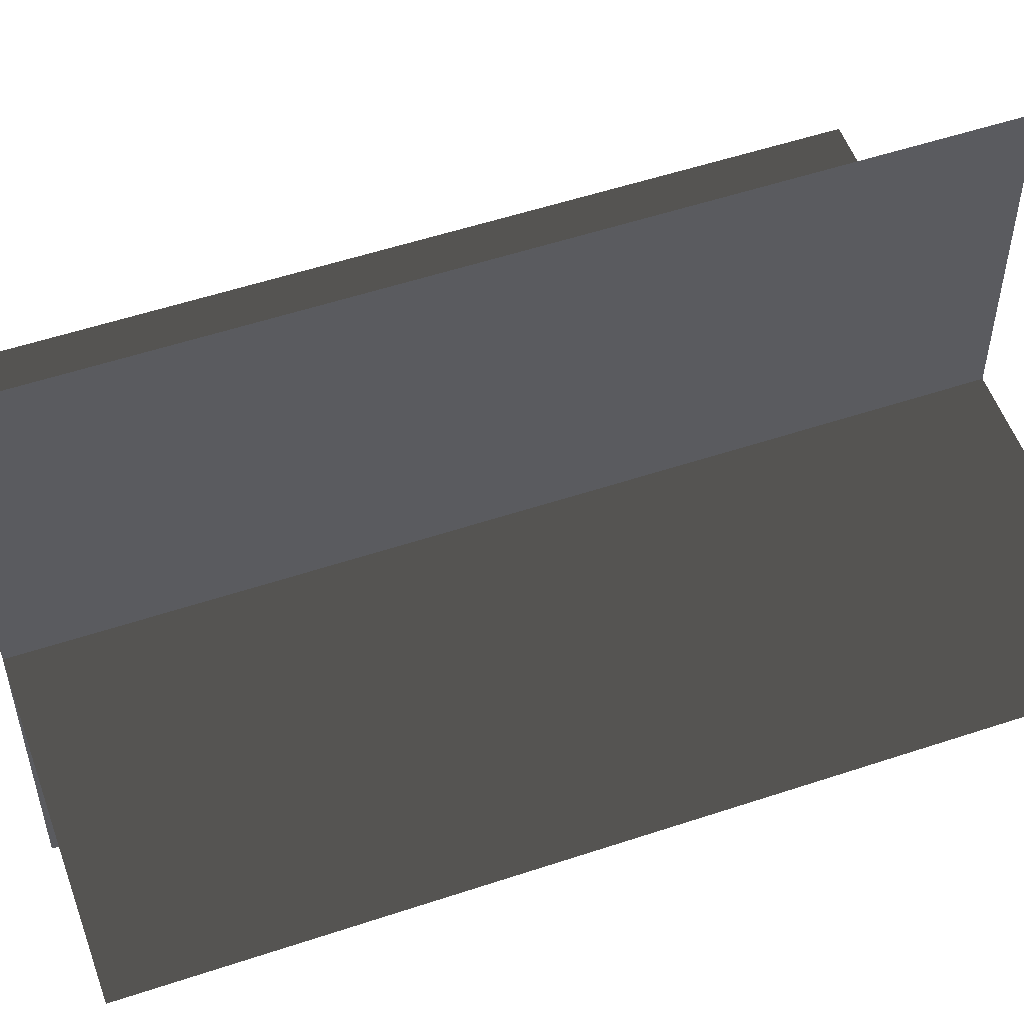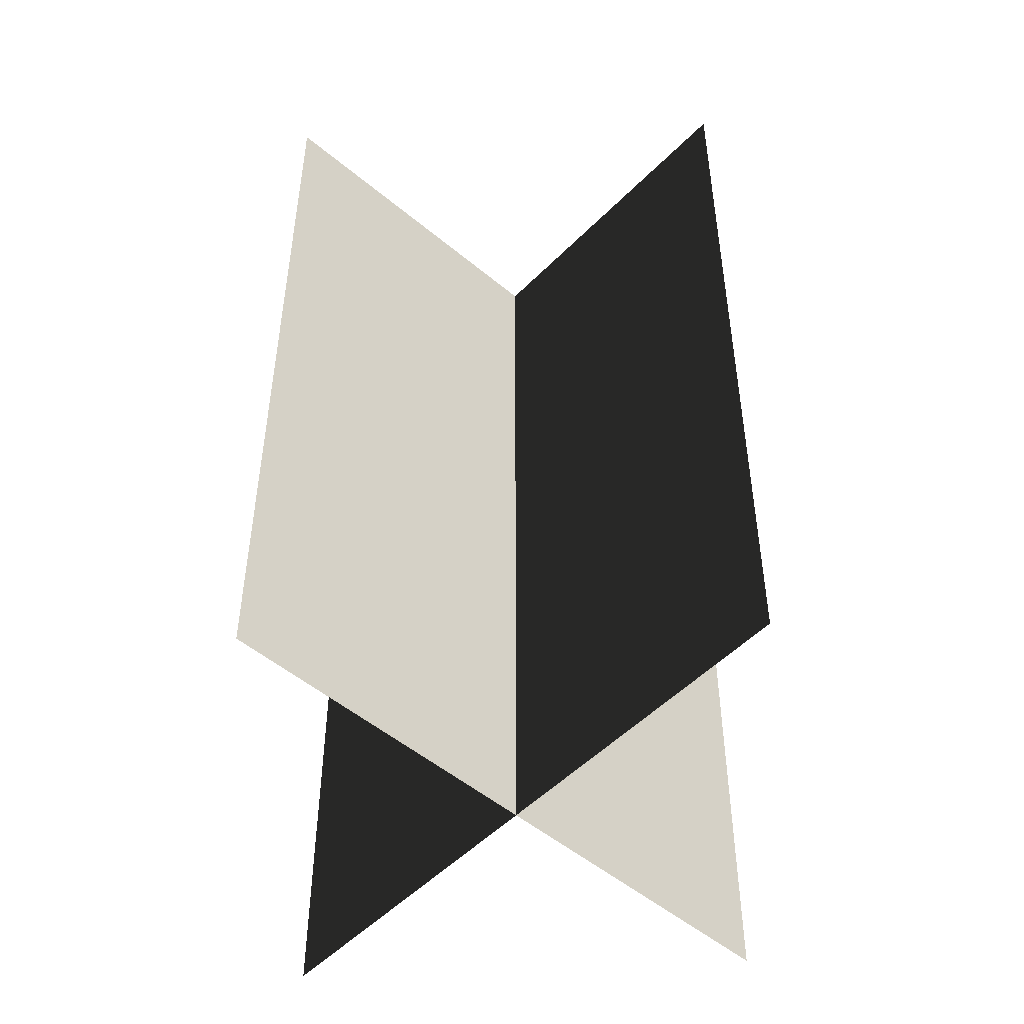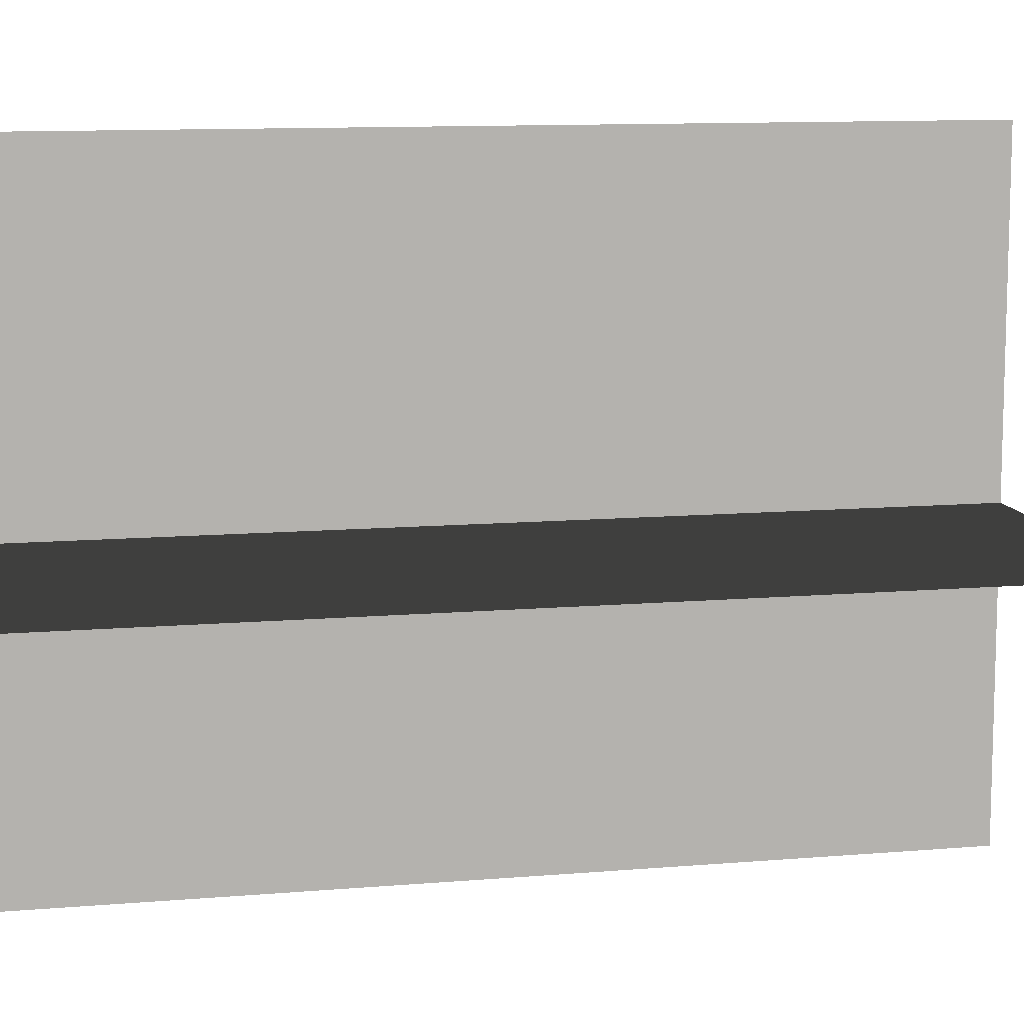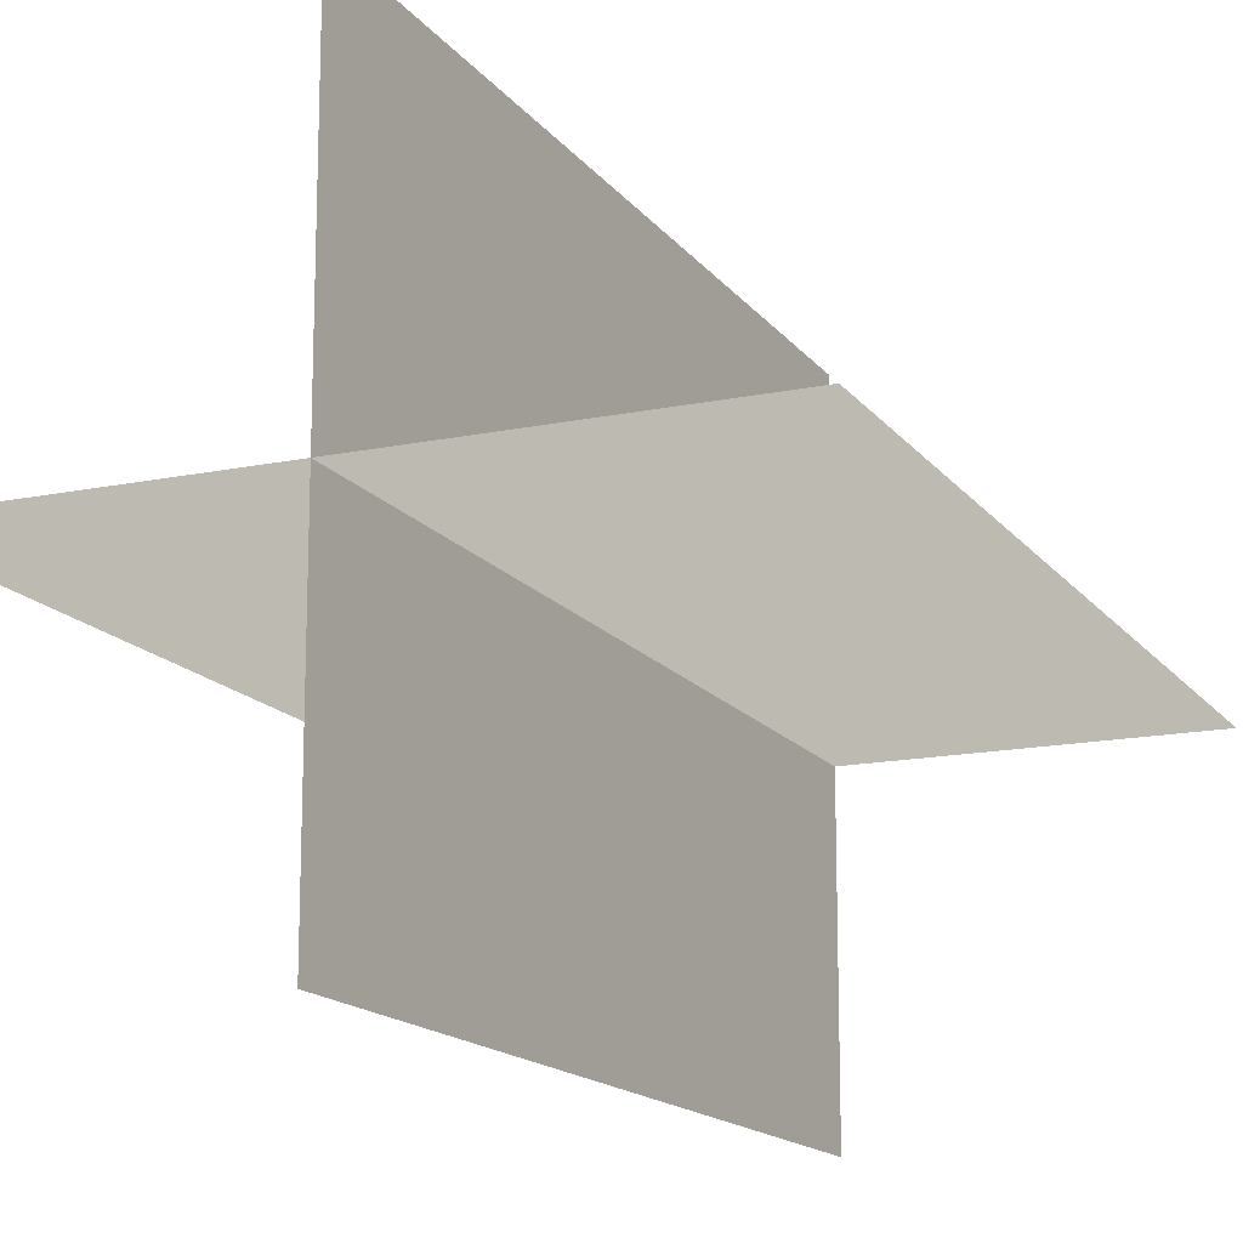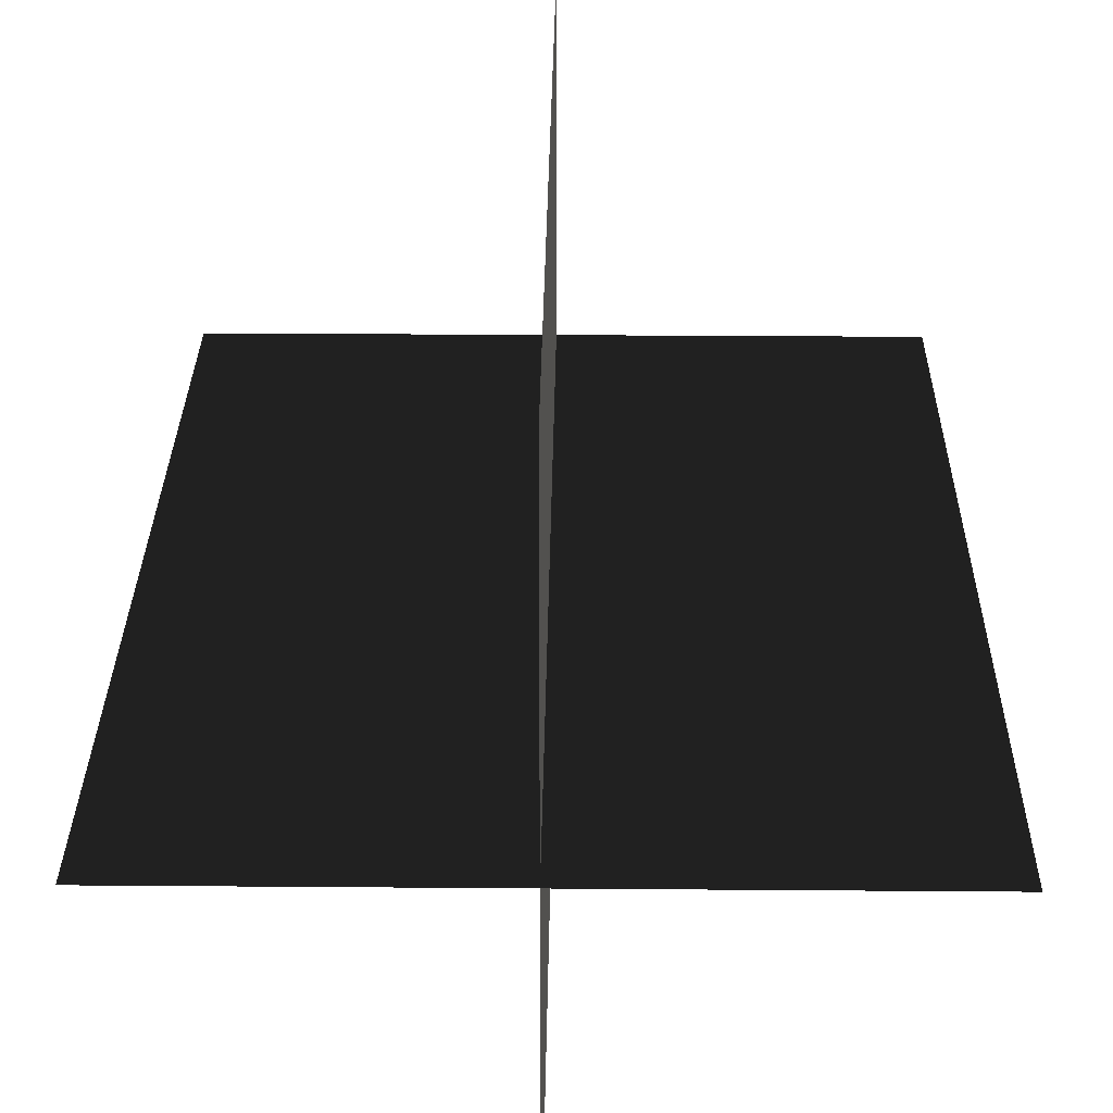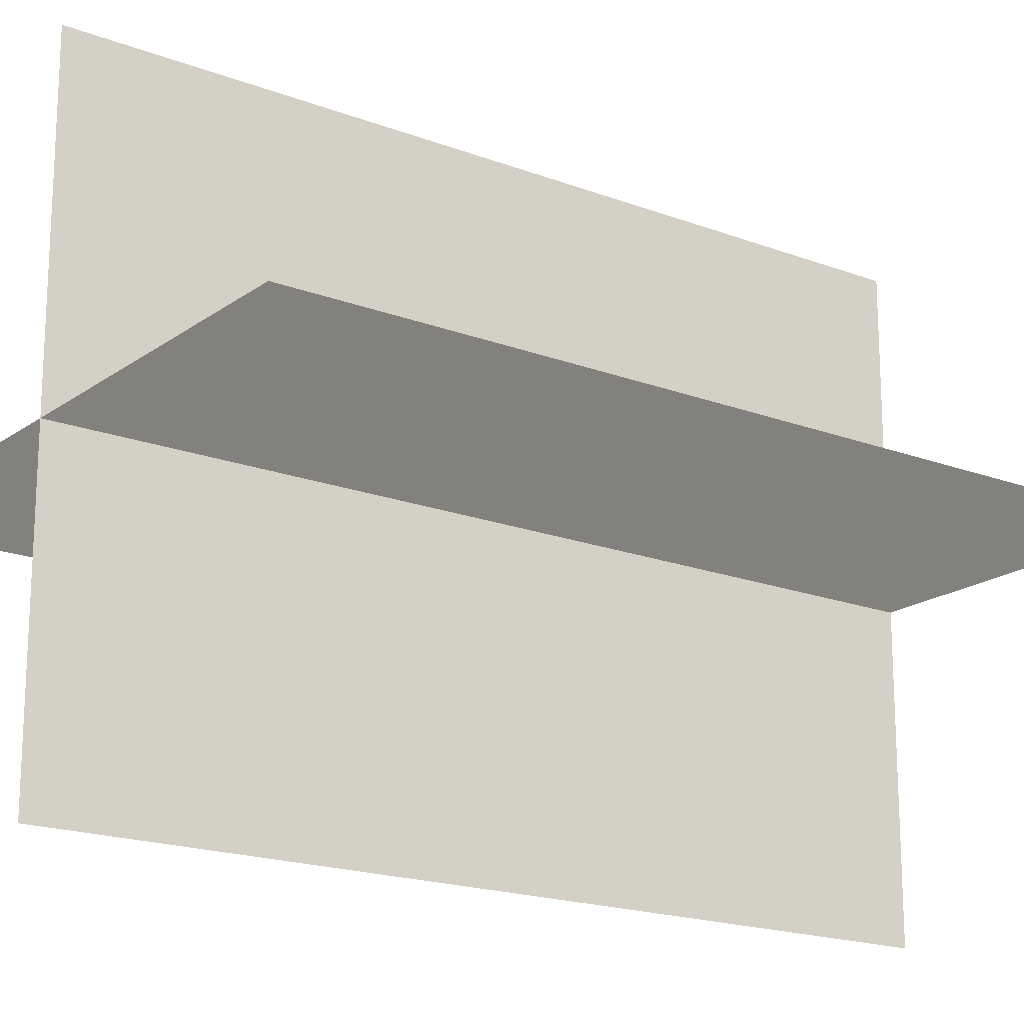
<metadata>
{"format":"obj","ext":"obj","renderer":"f3d","projection":"perspective","resolution":1024,"background":"white","views":[{"elev":54.0,"azim":-109.5,"up":"+Y"},{"elev":-50.9,"azim":-132.4,"up":"+Z"},{"elev":10.7,"azim":-102.2,"up":"+Y"},{"elev":-15.3,"azim":-156.3,"up":"+Y"},{"elev":28.3,"azim":-179.3,"up":"+Y"},{"elev":-18.5,"azim":-126.2,"up":"+Y"}]}
</metadata>
<code>
v 0.005386 0.1548 1.748e-06
v 0.005386 0.1548 0.4323
v 0.005386 -0.1631 1.729e-06
v 0.005386 -0.1631 0.4323
v -0.1562 -0.009193 1.739e-06
v -0.1562 -0.009193 0.4323
v 0.1617 -0.009193 1.739e-06
v 0.1617 -0.009193 0.4323
g Palm_Tree_22867_753
f 1 3 2
f 2 3 4
f 5 7 6
f 6 7 8

</code>
